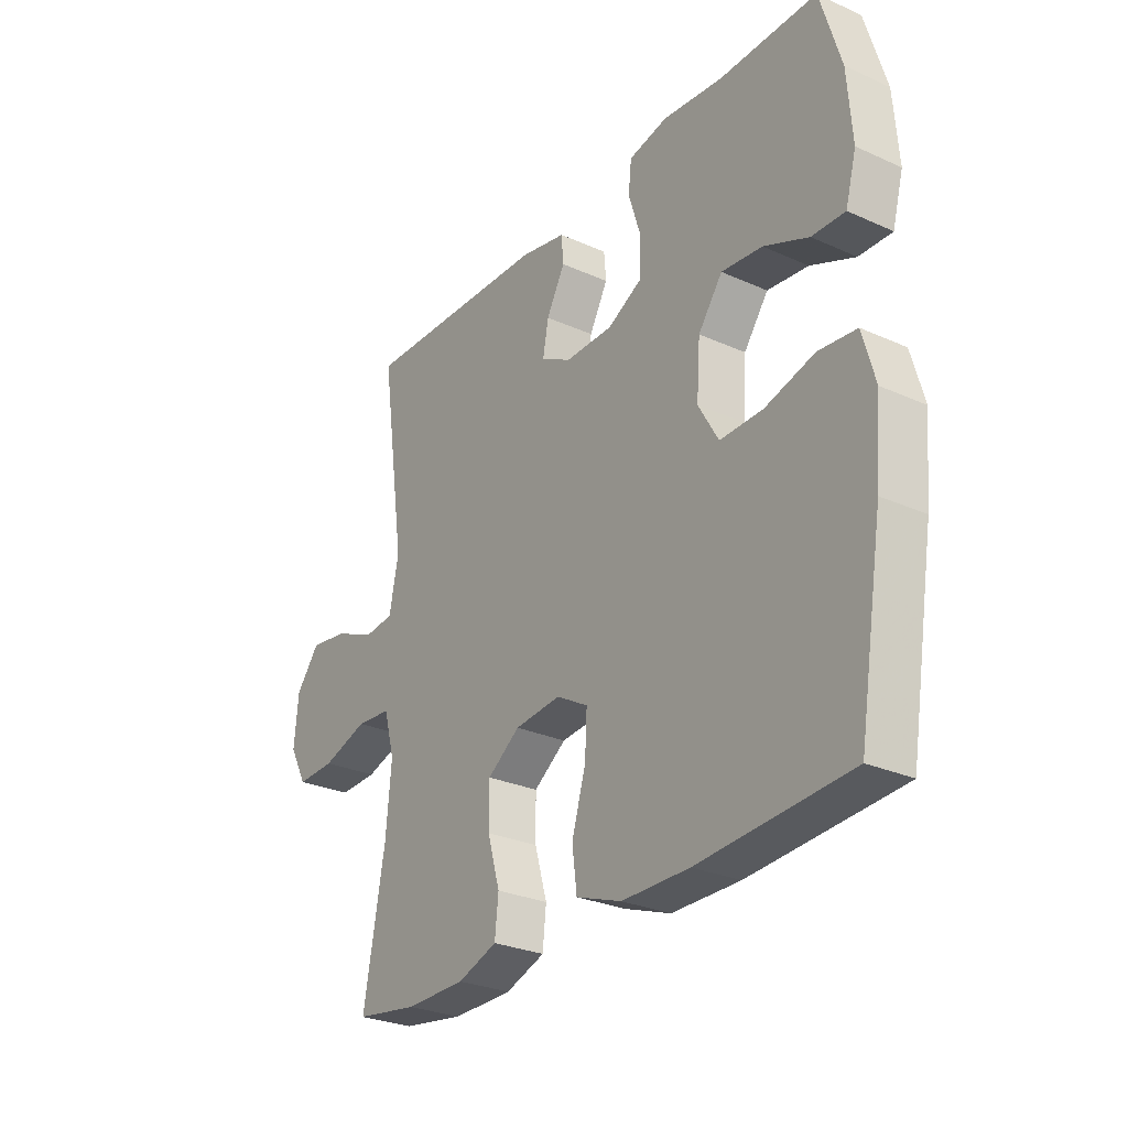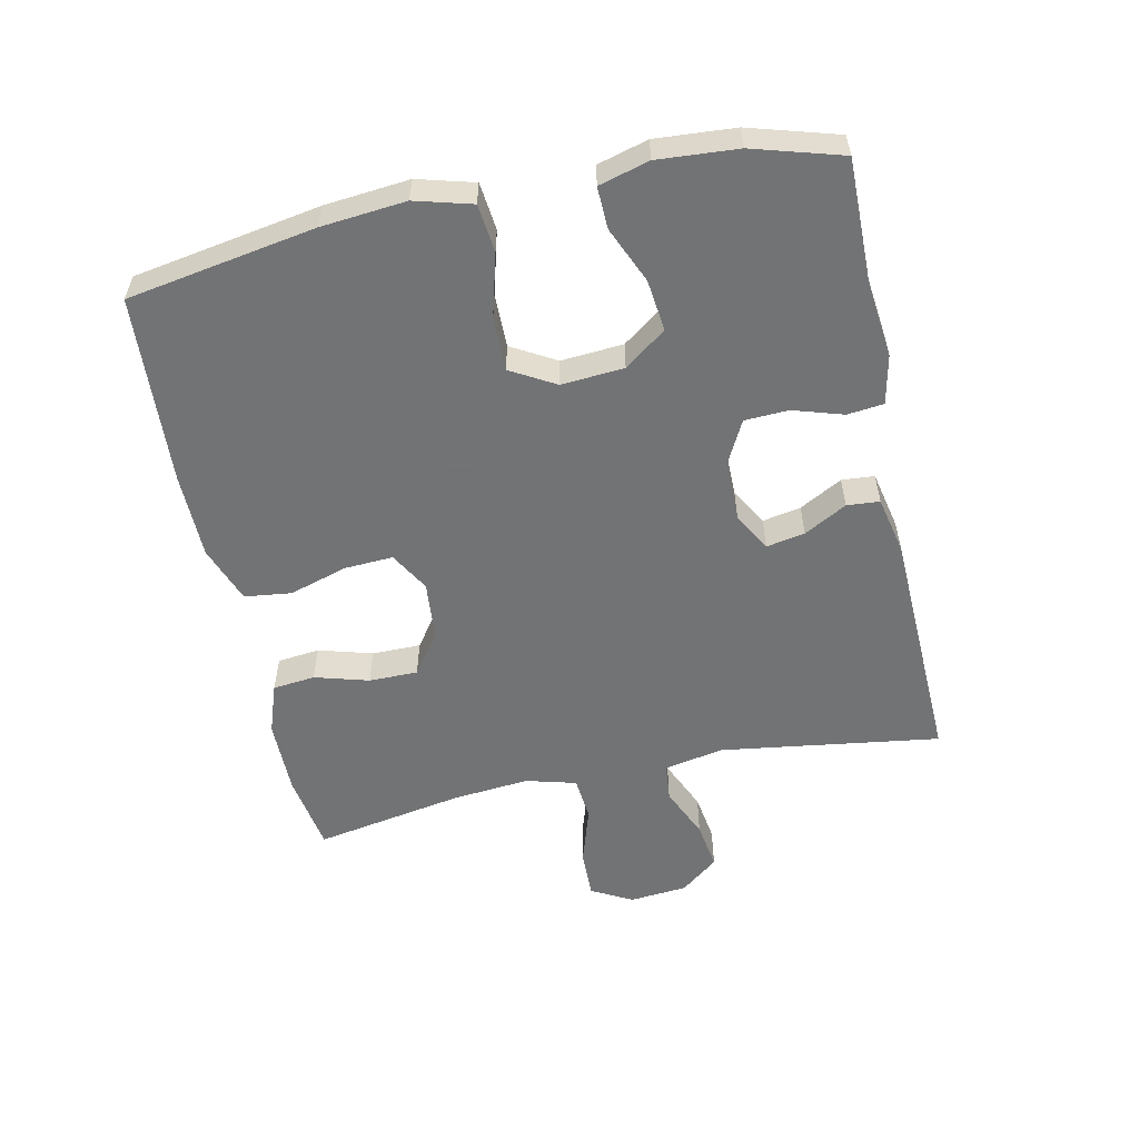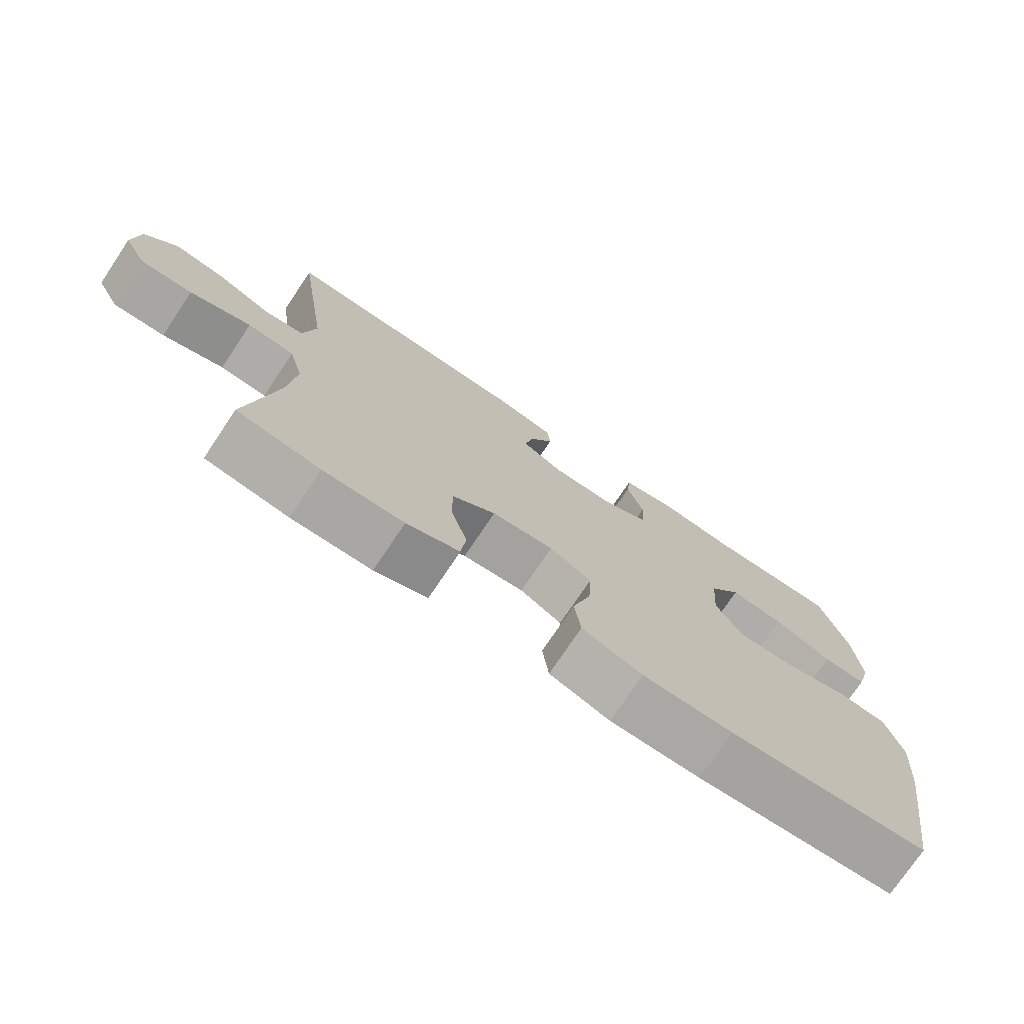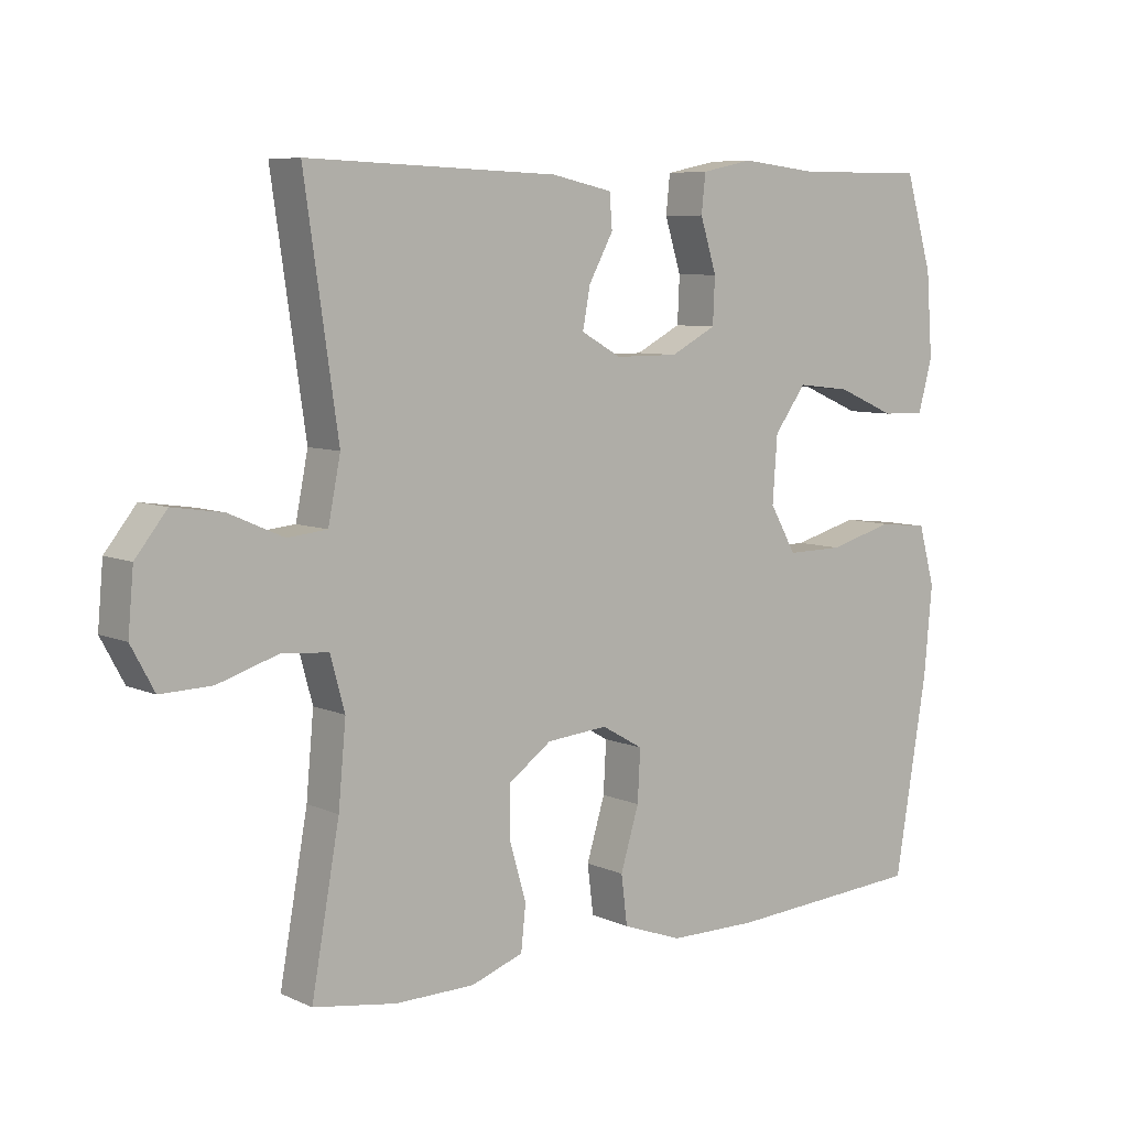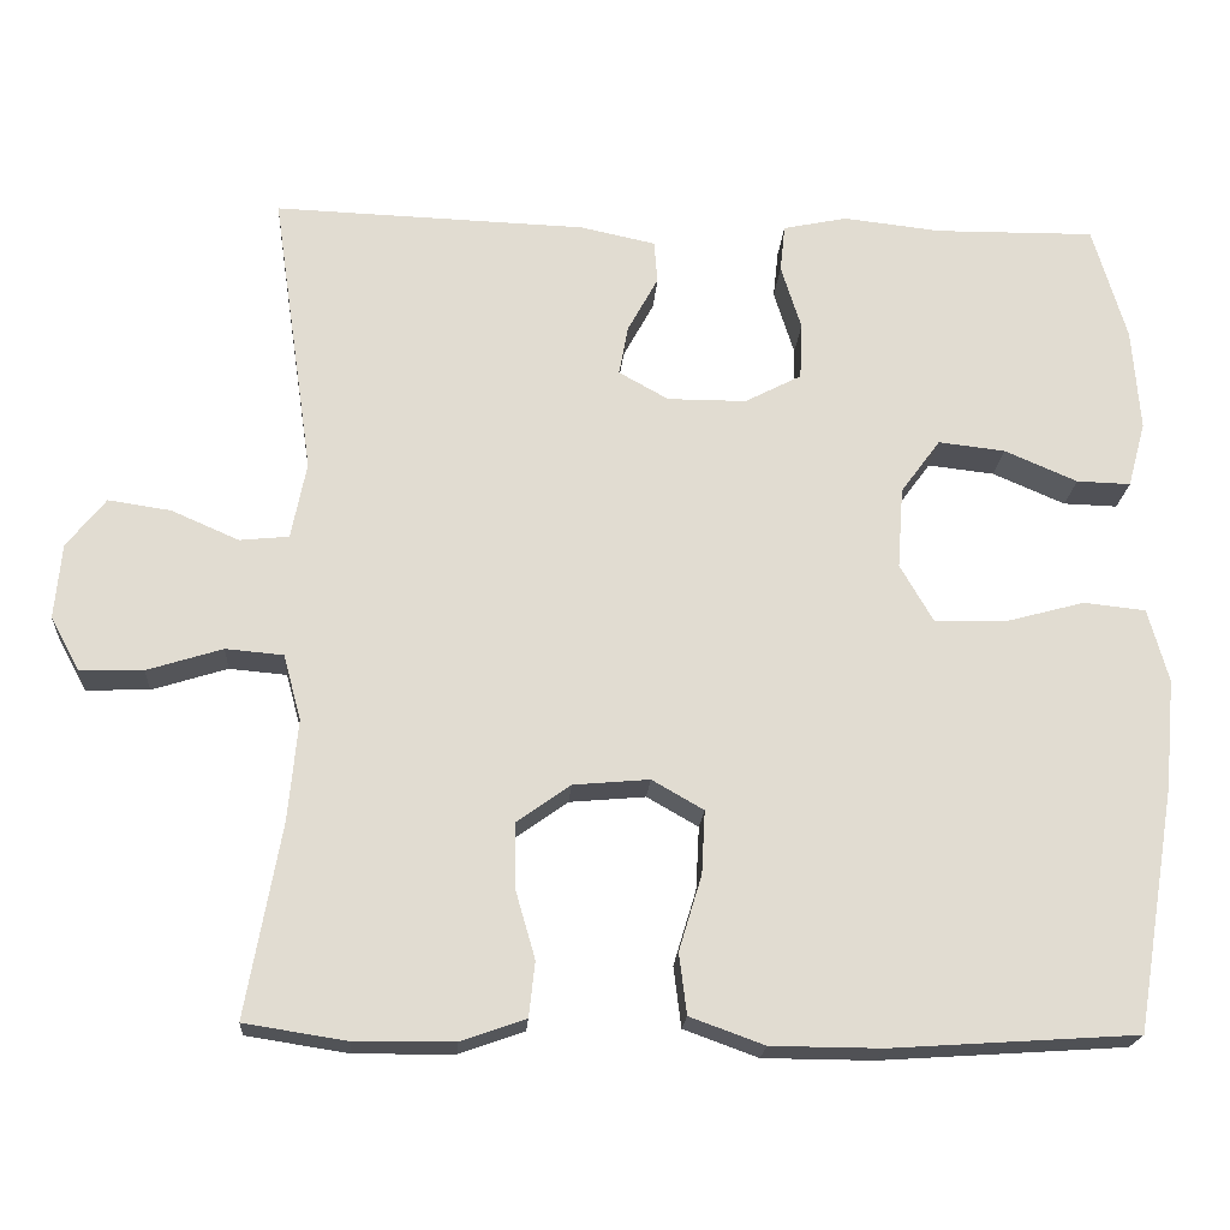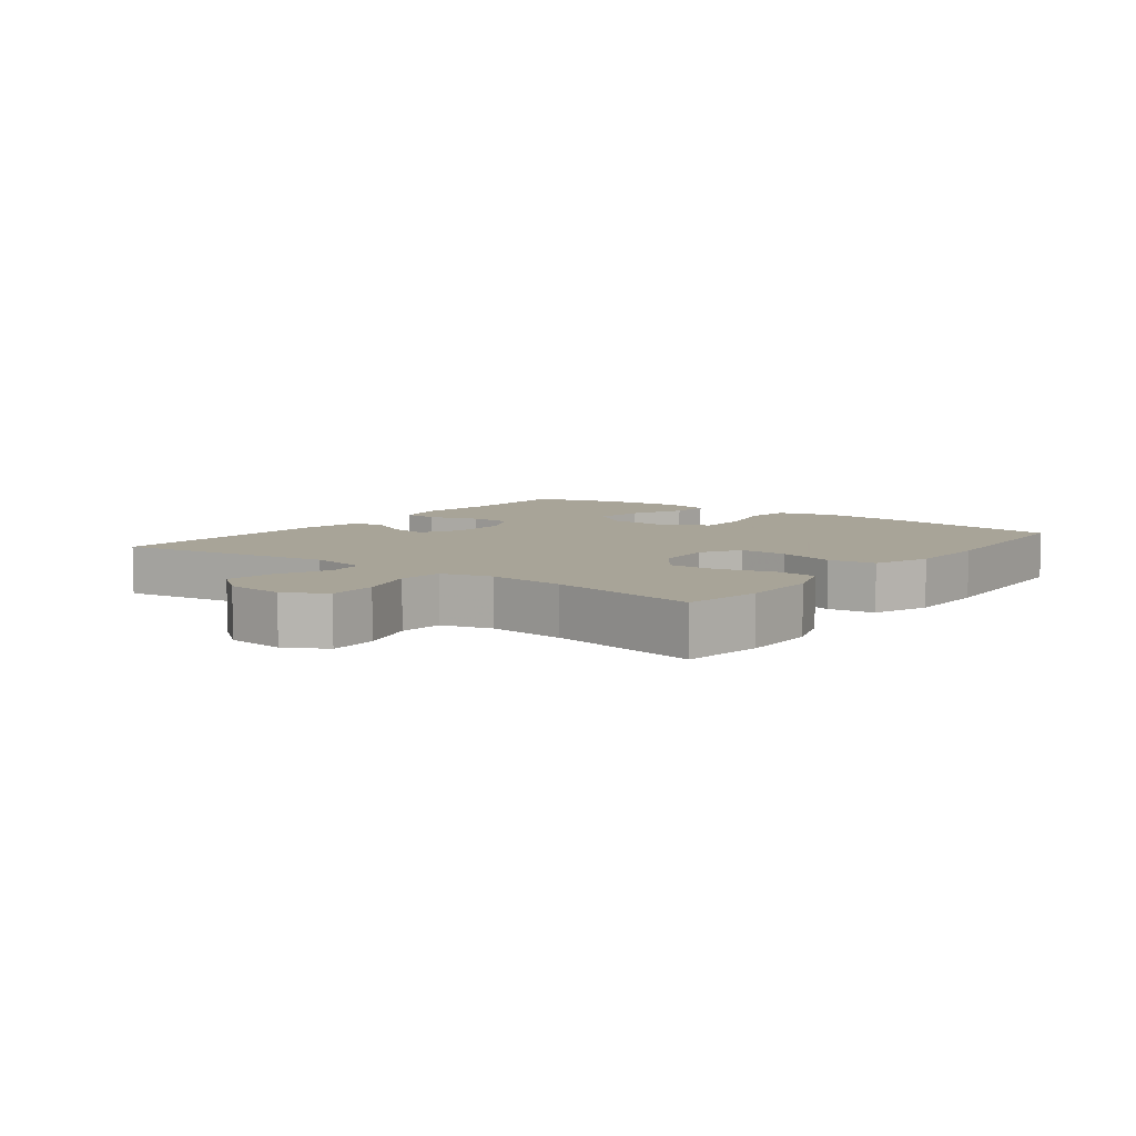
<metadata>
{"format":"obj","ext":"obj","renderer":"f3d","projection":"perspective","resolution":1024,"background":"white","views":[{"elev":-28.0,"azim":-124.3,"up":"+Z"},{"elev":-55.7,"azim":-77.9,"up":"+Y"},{"elev":-74.8,"azim":146.2,"up":"+Z"},{"elev":7.3,"azim":141.3,"up":"+Z"},{"elev":-20.2,"azim":176.2,"up":"+Z"},{"elev":7.0,"azim":127.1,"up":"+Y"}]}
</metadata>
<code>
v 0.5 0.07 -0.5
v 0.379 0.07 -0.519
v 0.262 0.07 -0.518
v 0.185 0.07 -0.491
v 0.178 0.07 -0.426
v 0.202 0.07 -0.343
v 0.202 0.07 -0.268
v 0.139 0.07 -0.223
v 0.049 0.07 -0.215
v -0.012 0.07 -0.25
v -0.008 0.07 -0.325
v 0.019 0.07 -0.414
v 0.01 0.07 -0.486
v -0.078 0.07 -0.518
v -0.209 0.07 -0.519
v -0.5 0.07 -0.5
v -0.548 0.07 -0.213
v -0.56 0.07 -0.083
v -0.536 0.07 0.004
v -0.463 0.07 0.012
v -0.367 0.07 -0.014
v -0.284 0.07 -0.015
v -0.245 0.07 0.053
v -0.252 0.07 0.149
v -0.299 0.07 0.213
v -0.378 0.07 0.204
v -0.464 0.07 0.167
v -0.528 0.07 0.165
v -0.549 0.07 0.242
v -0.54 0.07 0.364
v -0.5 0.07 0.5
v -0.311 0.07 0.498
v -0.195 0.07 0.511
v -0.119 0.07 0.495
v -0.113 0.07 0.439
v -0.137 0.07 0.362
v -0.134 0.07 0.295
v -0.067 0.07 0.26
v 0.026 0.07 0.26
v 0.085 0.07 0.293
v 0.074 0.07 0.352
v 0.038 0.07 0.418
v 0.042 0.07 0.468
v 0.131 0.07 0.487
v 0.5 0.07 0.5
v 0.451 0.07 0.162
v 0.469 0.07 0.071
v 0.527 0.07 0.065
v 0.607 0.07 0.1
v 0.681 0.07 0.111
v 0.727 0.07 0.053
v 0.735 0.07 -0.036
v 0.701 0.07 -0.099
v 0.626 0.07 -0.097
v 0.537 0.07 -0.069
v 0.469 0.07 -0.075
v 0.448 0.07 -0.152
v 0.459 0.07 -0.271
v 0.5 0 -0.5
v 0.379 0 -0.519
v 0.262 0 -0.518
v 0.185 0 -0.491
v 0.178 0 -0.426
v 0.202 0 -0.343
v 0.202 0 -0.268
v 0.139 0 -0.223
v 0.049 0 -0.215
v -0.012 0 -0.25
v -0.008 0 -0.325
v 0.019 0 -0.414
v 0.01 0 -0.486
v -0.078 0 -0.518
v -0.209 0 -0.519
v -0.5 0 -0.5
v -0.548 0 -0.213
v -0.56 0 -0.083
v -0.536 0 0.004
v -0.463 0 0.012
v -0.367 0 -0.014
v -0.284 0 -0.015
v -0.245 0 0.053
v -0.252 0 0.149
v -0.299 0 0.213
v -0.378 0 0.204
v -0.464 0 0.167
v -0.528 0 0.165
v -0.549 0 0.242
v -0.54 0 0.364
v -0.5 0 0.5
v -0.311 0 0.498
v -0.195 0 0.511
v -0.119 0 0.495
v -0.113 0 0.439
v -0.137 0 0.362
v -0.134 0 0.295
v -0.067 0 0.26
v 0.026 0 0.26
v 0.085 0 0.293
v 0.074 0 0.352
v 0.038 0 0.418
v 0.042 0 0.468
v 0.131 0 0.487
v 0.5 0 0.5
v 0.451 0 0.162
v 0.469 0 0.071
v 0.527 0 0.065
v 0.607 0 0.1
v 0.681 0 0.111
v 0.727 0 0.053
v 0.735 0 -0.036
v 0.701 0 -0.099
v 0.626 0 -0.097
v 0.537 0 -0.069
v 0.469 0 -0.075
v 0.448 0 -0.152
v 0.459 0 -0.271
f 53 54 55
f 52 53 55
f 51 52 55
f 50 51 55
f 49 50 55
f 48 49 55
f 47 48 55 56
f 46 47 56 57
f 44 45 46
f 43 44 46
f 42 43 46
f 41 42 46
f 40 41 46 57
f 34 35 36
f 33 34 36
f 32 33 36
f 31 32 36
f 30 31 36
f 29 30 36
f 28 29 36
f 27 28 36
f 26 27 36
f 25 26 36 37
f 24 25 37 38
f 19 20 21
f 18 19 21
f 17 18 21
f 16 17 21
f 15 16 21
f 14 15 21
f 13 14 21
f 12 13 21
f 11 12 21
f 10 11 21 22
f 9 10 22 23
f 4 5 6
f 3 4 6
f 2 3 6
f 1 2 6
f 58 1 6
f 58 6 7
f 58 7 8
f 57 58 8
f 40 57 8
f 39 40 8
f 24 38 39
f 23 24 39
f 9 23 39
f 8 9 39
f 113 112 111
f 113 111 110
f 113 110 109
f 113 109 108
f 113 108 107
f 113 107 106
f 114 113 106 105
f 115 114 105 104
f 104 103 102
f 104 102 101
f 104 101 100
f 104 100 99
f 115 104 99 98
f 94 93 92
f 94 92 91
f 94 91 90
f 94 90 89
f 94 89 88
f 94 88 87
f 94 87 86
f 94 86 85
f 94 85 84
f 95 94 84 83
f 96 95 83 82
f 79 78 77
f 79 77 76
f 79 76 75
f 79 75 74
f 79 74 73
f 79 73 72
f 79 72 71
f 79 71 70
f 79 70 69
f 80 79 69 68
f 81 80 68 67
f 64 63 62
f 64 62 61
f 64 61 60
f 64 60 59
f 64 59 116
f 65 64 116
f 66 65 116
f 66 116 115
f 66 115 98
f 66 98 97
f 97 96 82
f 97 82 81
f 97 81 67
f 97 67 66
f 1 59 60 2
f 2 60 61 3
f 3 61 62 4
f 4 62 63 5
f 5 63 64 6
f 6 64 65 7
f 7 65 66 8
f 8 66 67 9
f 9 67 68 10
f 10 68 69 11
f 11 69 70 12
f 12 70 71 13
f 13 71 72 14
f 14 72 73 15
f 15 73 74 16
f 16 74 75 17
f 17 75 76 18
f 18 76 77 19
f 19 77 78 20
f 20 78 79 21
f 21 79 80 22
f 22 80 81 23
f 23 81 82 24
f 24 82 83 25
f 25 83 84 26
f 26 84 85 27
f 27 85 86 28
f 28 86 87 29
f 29 87 88 30
f 30 88 89 31
f 31 89 90 32
f 32 90 91 33
f 33 91 92 34
f 34 92 93 35
f 35 93 94 36
f 36 94 95 37
f 37 95 96 38
f 38 96 97 39
f 39 97 98 40
f 40 98 99 41
f 41 99 100 42
f 42 100 101 43
f 43 101 102 44
f 44 102 103 45
f 45 103 104 46
f 46 104 105 47
f 47 105 106 48
f 48 106 107 49
f 49 107 108 50
f 50 108 109 51
f 51 109 110 52
f 52 110 111 53
f 53 111 112 54
f 54 112 113 55
f 55 113 114 56
f 56 114 115 57
f 57 115 116 58
f 58 116 59 1

</code>
